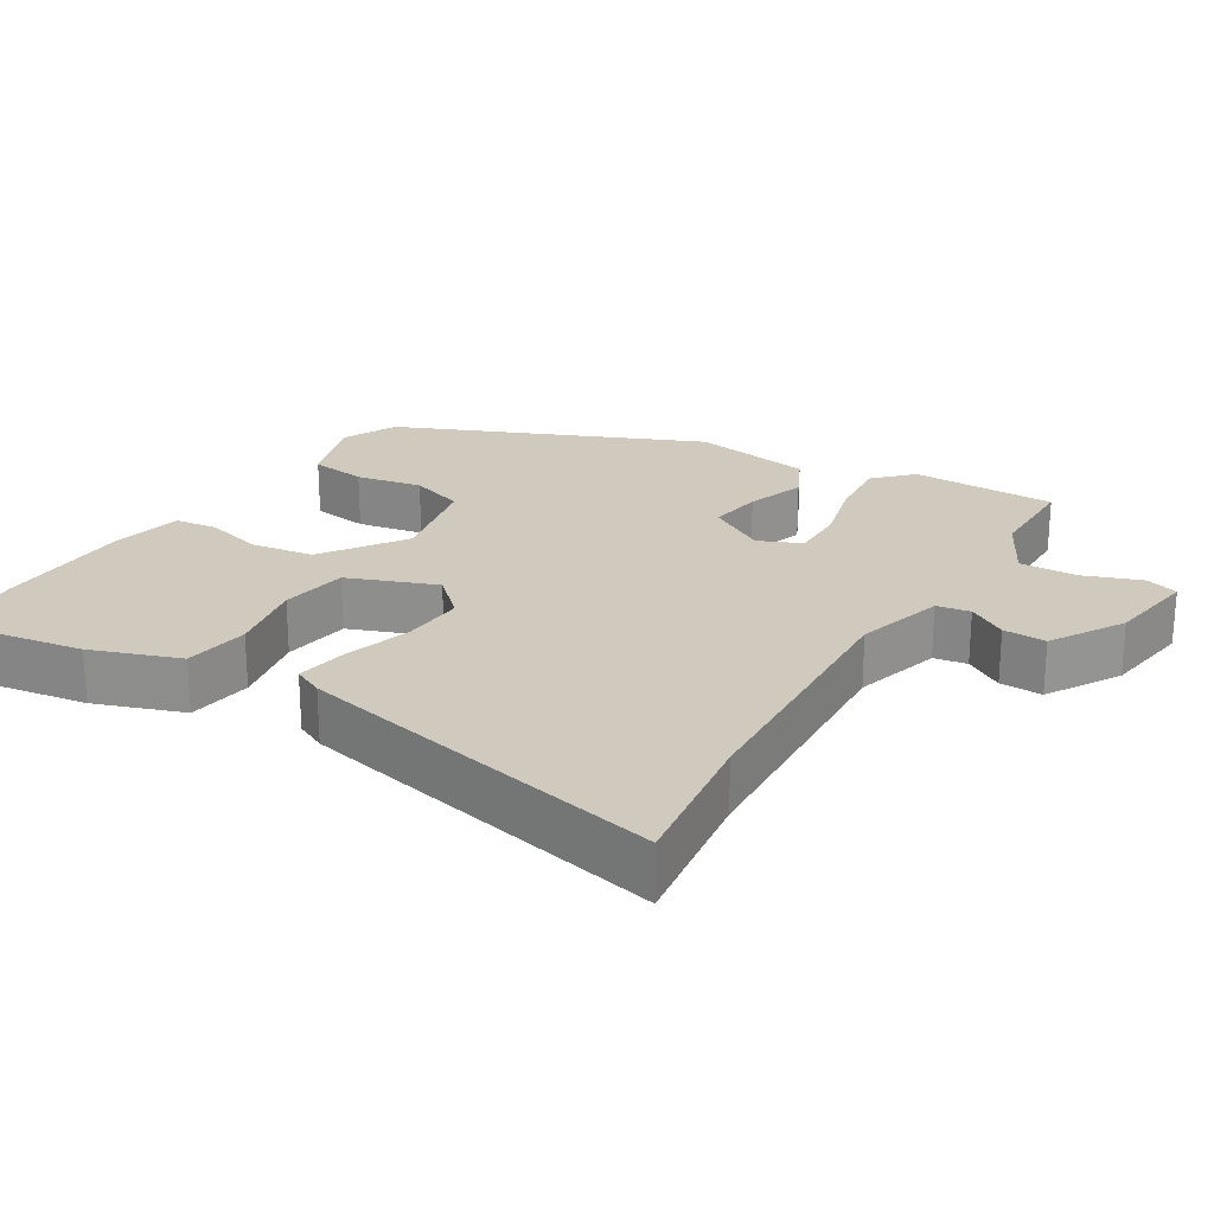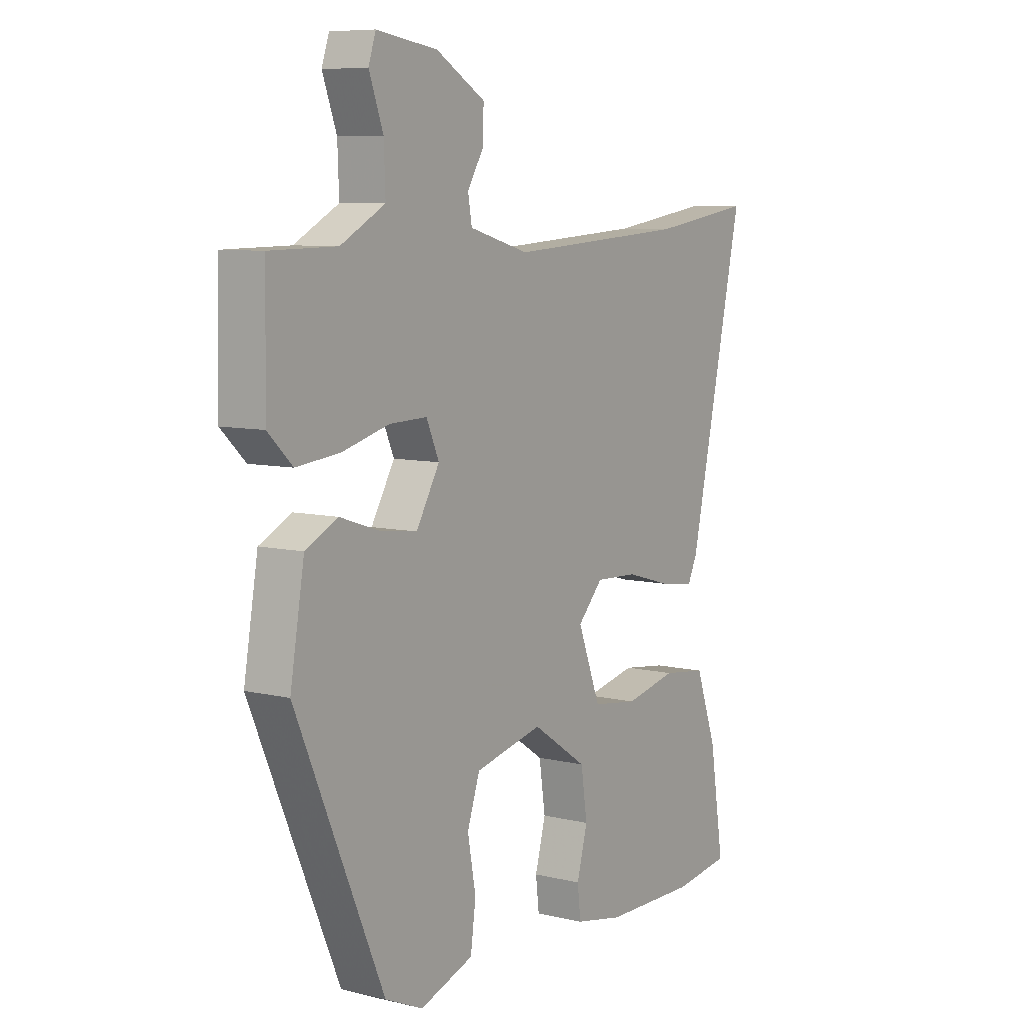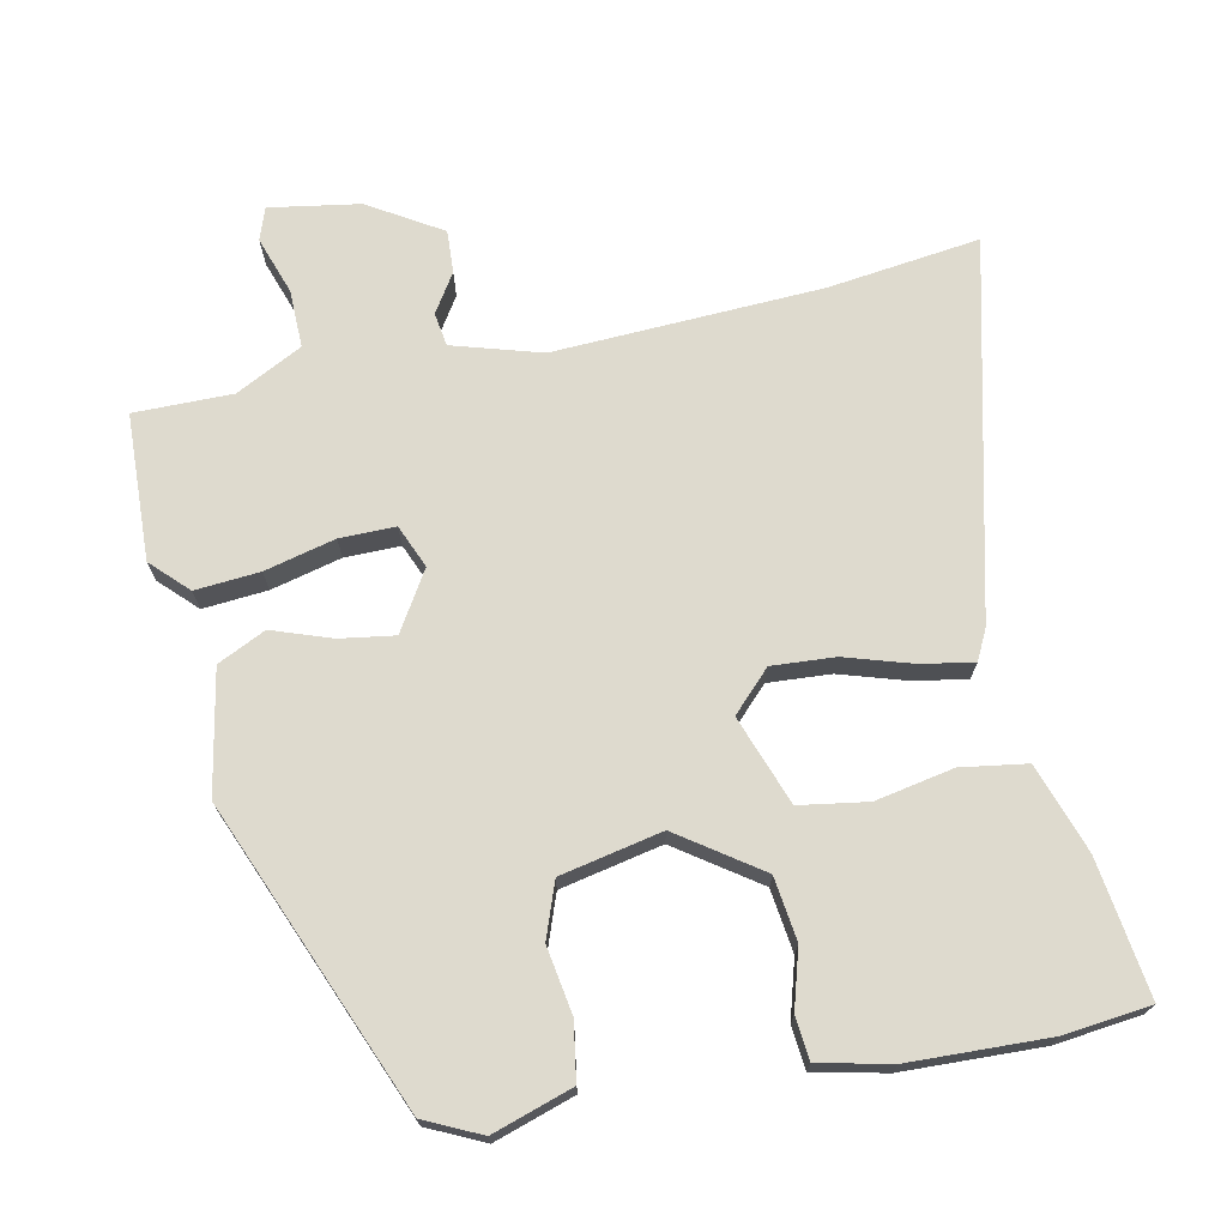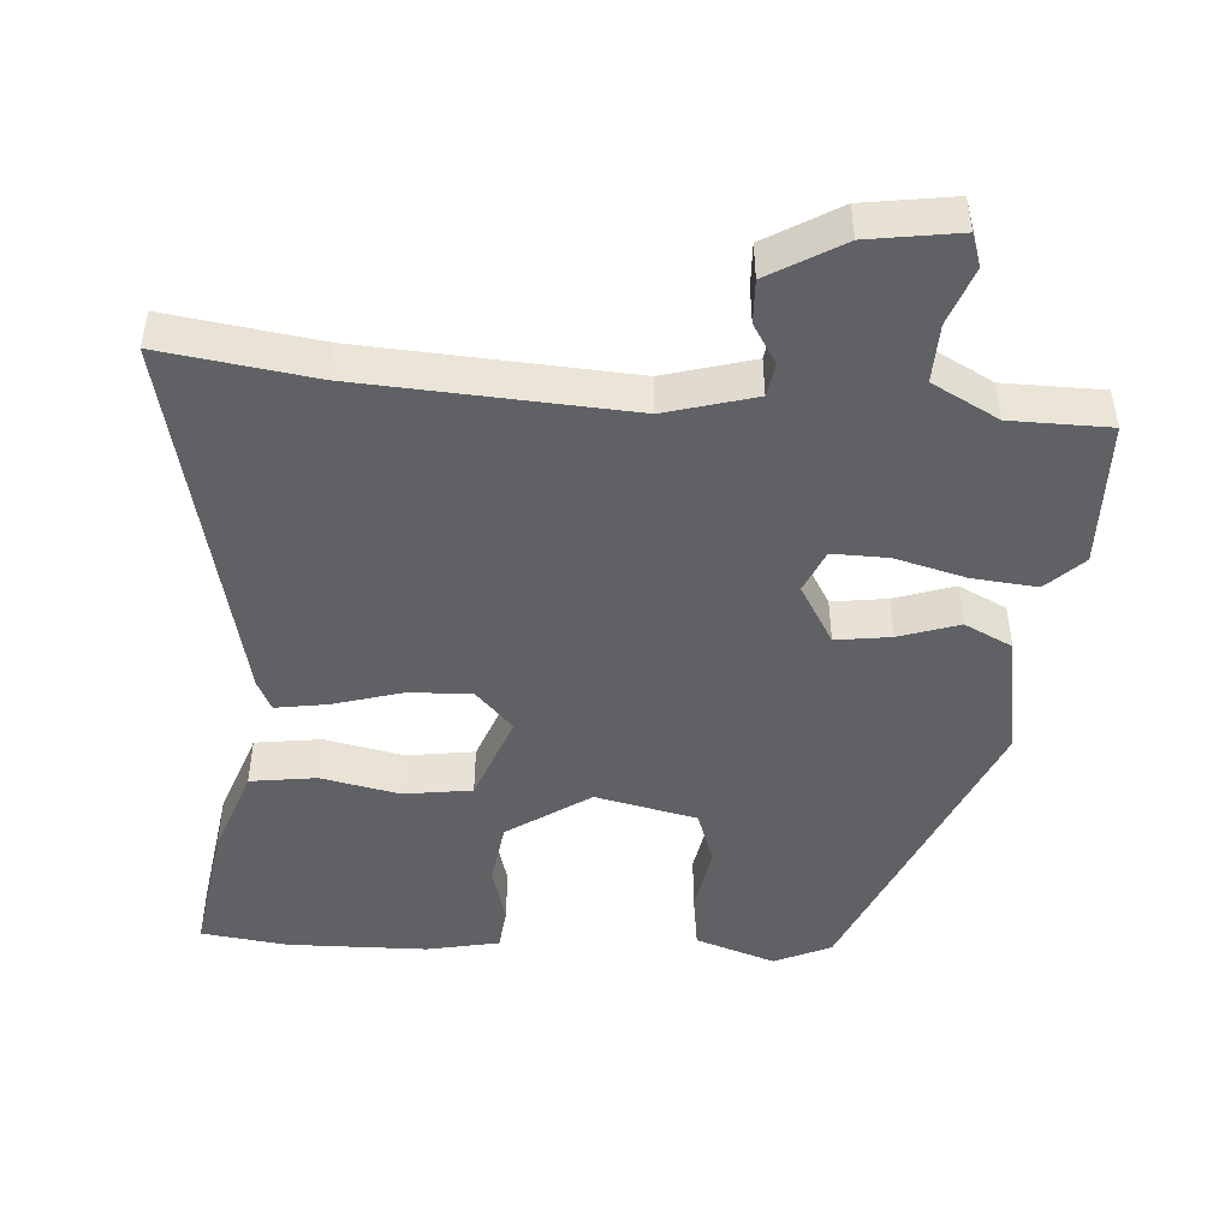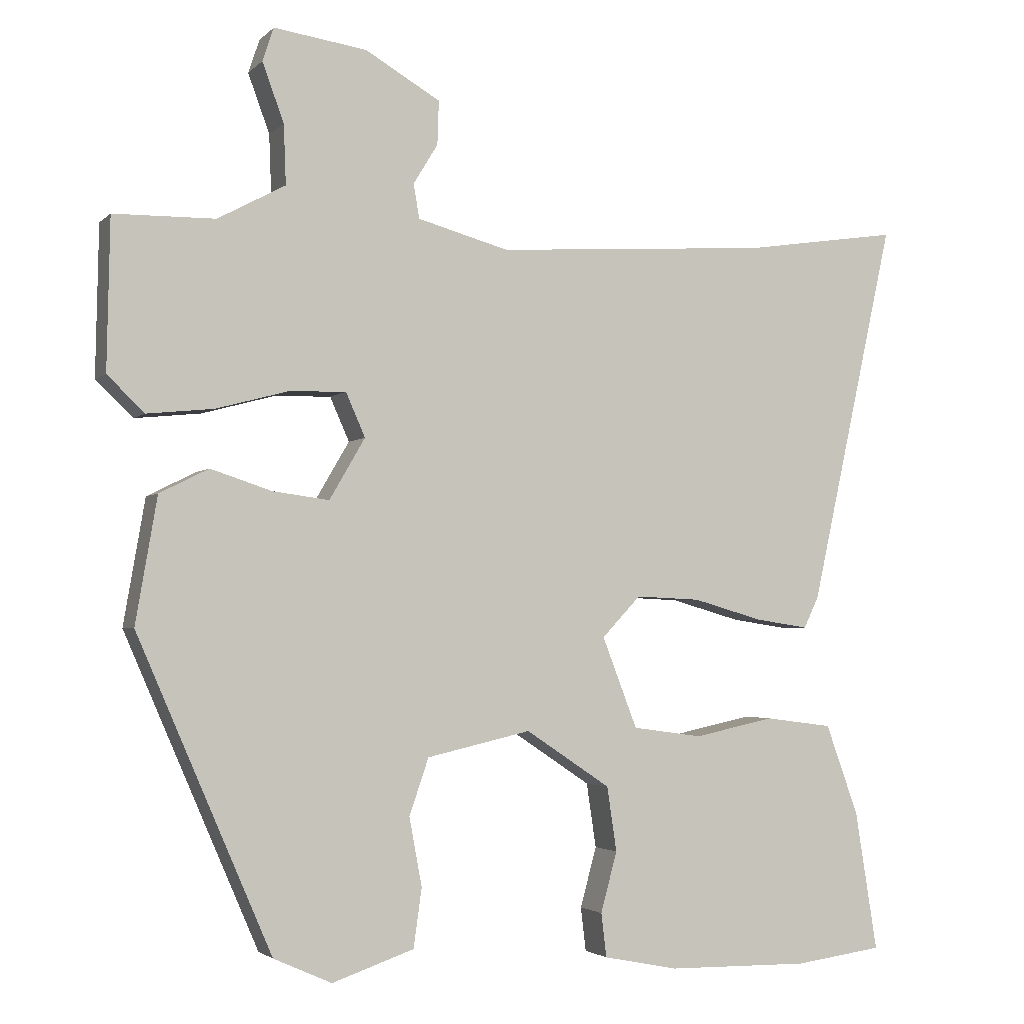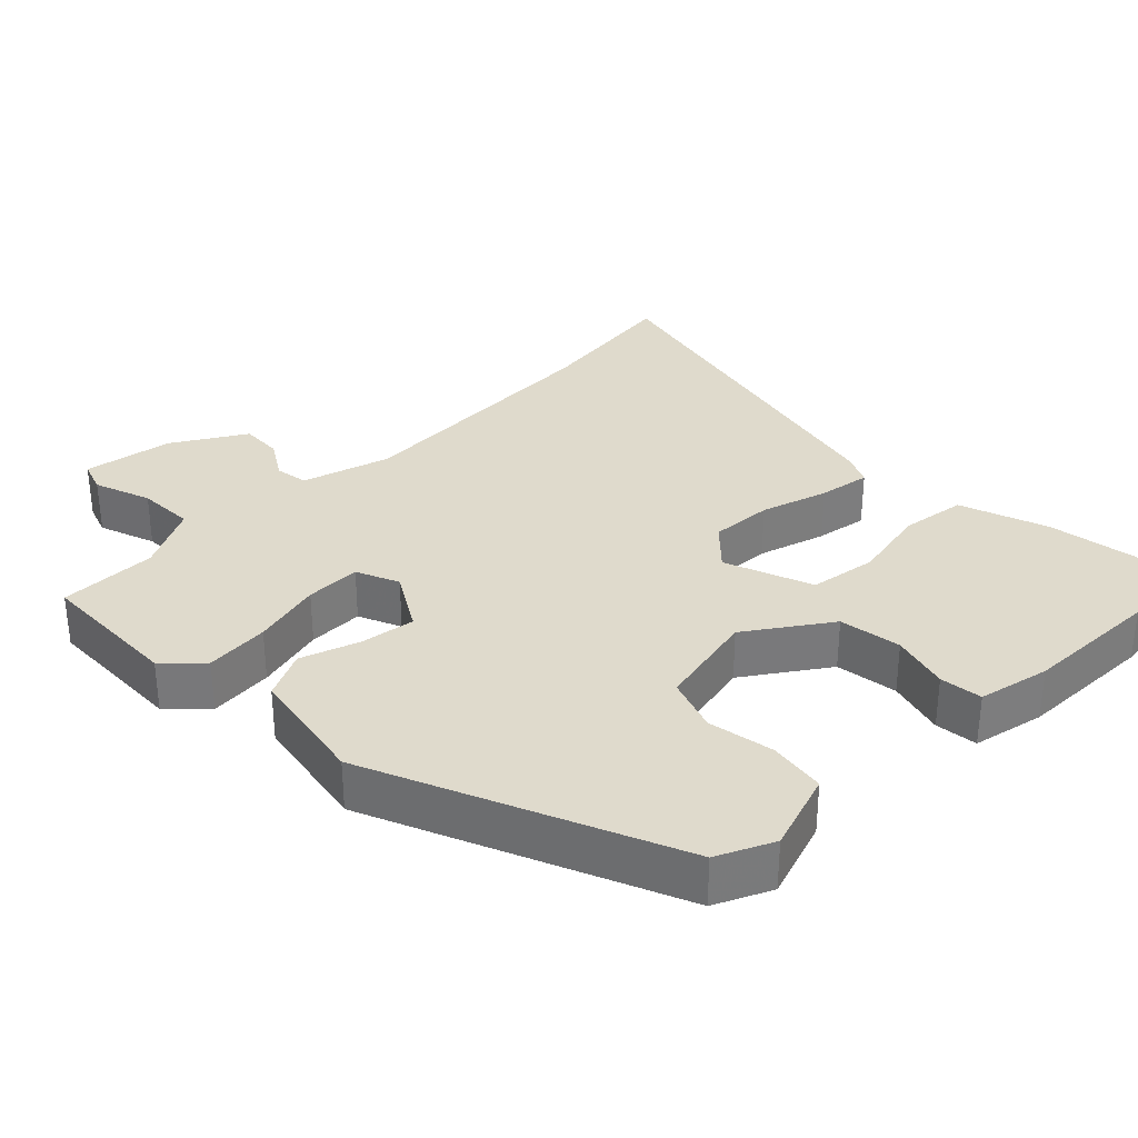
<metadata>
{"format":"obj","ext":"obj","renderer":"f3d","projection":"perspective","resolution":1024,"background":"white","views":[{"elev":23.1,"azim":-58.2,"up":"+Y"},{"elev":7.9,"azim":123.6,"up":"+Z"},{"elev":71.3,"azim":169.4,"up":"+Y"},{"elev":-47.1,"azim":-3.8,"up":"+Y"},{"elev":-2.8,"azim":158.7,"up":"+Z"},{"elev":32.5,"azim":136.0,"up":"+Y"}]}
</metadata>
<code>
v 0.518 0.07 0.474
v 0.522 0.07 0.272
v 0.472 0.07 0.224
v 0.383 0.07 0.233
v 0.286 0.07 0.259
v 0.209 0.07 0.261
v 0.183 0.07 0.202
v 0.231 0.07 0.12
v 0.307 0.07 0.13
v 0.389 0.07 0.157
v 0.455 0.07 0.124
v 0.484 0.07 -0.045
v 0.303 0.07 -0.463
v 0.225 0.07 -0.498
v 0.115 0.07 -0.46
v 0.104 0.07 -0.381
v 0.121 0.07 -0.289
v 0.095 0.07 -0.213
v -0.045 0.07 -0.181
v -0.159 0.07 -0.257
v -0.172 0.07 -0.344
v -0.15 0.07 -0.425
v -0.157 0.07 -0.484
v -0.257 0.07 -0.504
v -0.449 0.07 -0.507
v -0.568 0.07 -0.491
v -0.538 0.07 -0.303
v -0.494 0.07 -0.181
v -0.403 0.07 -0.169
v -0.295 0.07 -0.192
v -0.201 0.07 -0.179
v -0.154 0.07 -0.057
v -0.206 0.07 -0.002
v -0.293 0.07 -0.006
v -0.387 0.07 -0.033
v -0.459 0.07 -0.044
v -0.479 0.07 -0.002
v -0.593 0.07 0.514
v -0.384 0.07 0.483
v -0.014 0.07 0.459
v 0.109 0.07 0.493
v 0.117 0.07 0.539
v 0.084 0.07 0.593
v 0.082 0.07 0.652
v 0.183 0.07 0.711
v 0.308 0.07 0.729
v 0.323 0.07 0.684
v 0.294 0.07 0.605
v 0.291 0.07 0.525
v 0.382 0.07 0.476
v 0.518 0 0.474
v 0.522 0 0.272
v 0.472 0 0.224
v 0.383 0 0.233
v 0.286 0 0.259
v 0.209 0 0.261
v 0.183 0 0.202
v 0.231 0 0.12
v 0.307 0 0.13
v 0.389 0 0.157
v 0.455 0 0.124
v 0.484 0 -0.045
v 0.303 0 -0.463
v 0.225 0 -0.498
v 0.115 0 -0.46
v 0.104 0 -0.381
v 0.121 0 -0.289
v 0.095 0 -0.213
v -0.045 0 -0.181
v -0.159 0 -0.257
v -0.172 0 -0.344
v -0.15 0 -0.425
v -0.157 0 -0.484
v -0.257 0 -0.504
v -0.449 0 -0.507
v -0.568 0 -0.491
v -0.538 0 -0.303
v -0.494 0 -0.181
v -0.403 0 -0.169
v -0.295 0 -0.192
v -0.201 0 -0.179
v -0.154 0 -0.057
v -0.206 0 -0.002
v -0.293 0 -0.006
v -0.387 0 -0.033
v -0.459 0 -0.044
v -0.479 0 -0.002
v -0.593 0 0.514
v -0.384 0 0.483
v -0.014 0 0.459
v 0.109 0 0.493
v 0.117 0 0.539
v 0.084 0 0.593
v 0.082 0 0.652
v 0.183 0 0.711
v 0.308 0 0.729
v 0.323 0 0.684
v 0.294 0 0.605
v 0.291 0 0.525
v 0.382 0 0.476
f 45 46 47 48
f 45 48 49
f 42 43 44 45
f 41 42 45 49
f 40 41 49 50
f 36 37 38 39
f 34 35 36 39
f 33 34 39 40
f 32 33 40 50
f 27 28 29 30
f 27 30 31
f 26 27 31
f 25 26 31
f 24 25 31
f 21 22 23 24
f 20 21 24 31
f 19 20 31 32
f 14 15 16 17
f 14 17 18
f 13 14 18
f 12 13 18
f 9 10 11 12
f 8 9 12 18
f 7 8 18 19
f 2 3 4 5
f 2 5 6
f 1 2 6
f 50 1 6
f 32 50 6
f 6 7 19 32
f 98 97 96 95
f 99 98 95
f 95 94 93 92
f 99 95 92 91
f 100 99 91 90
f 89 88 87 86
f 89 86 85 84
f 90 89 84 83
f 100 90 83 82
f 80 79 78 77
f 81 80 77
f 81 77 76
f 81 76 75
f 81 75 74
f 74 73 72 71
f 81 74 71 70
f 82 81 70 69
f 67 66 65 64
f 68 67 64
f 68 64 63
f 68 63 62
f 62 61 60 59
f 68 62 59 58
f 69 68 58 57
f 55 54 53 52
f 56 55 52
f 56 52 51
f 56 51 100
f 56 100 82
f 82 69 57 56
f 1 51 52 2
f 2 52 53 3
f 3 53 54 4
f 4 54 55 5
f 5 55 56 6
f 6 56 57 7
f 7 57 58 8
f 8 58 59 9
f 9 59 60 10
f 10 60 61 11
f 11 61 62 12
f 12 62 63 13
f 13 63 64 14
f 14 64 65 15
f 15 65 66 16
f 16 66 67 17
f 17 67 68 18
f 18 68 69 19
f 19 69 70 20
f 20 70 71 21
f 21 71 72 22
f 22 72 73 23
f 23 73 74 24
f 24 74 75 25
f 25 75 76 26
f 26 76 77 27
f 27 77 78 28
f 28 78 79 29
f 29 79 80 30
f 30 80 81 31
f 31 81 82 32
f 32 82 83 33
f 33 83 84 34
f 34 84 85 35
f 35 85 86 36
f 36 86 87 37
f 37 87 88 38
f 38 88 89 39
f 39 89 90 40
f 40 90 91 41
f 41 91 92 42
f 42 92 93 43
f 43 93 94 44
f 44 94 95 45
f 45 95 96 46
f 46 96 97 47
f 47 97 98 48
f 48 98 99 49
f 49 99 100 50
f 50 100 51 1

</code>
